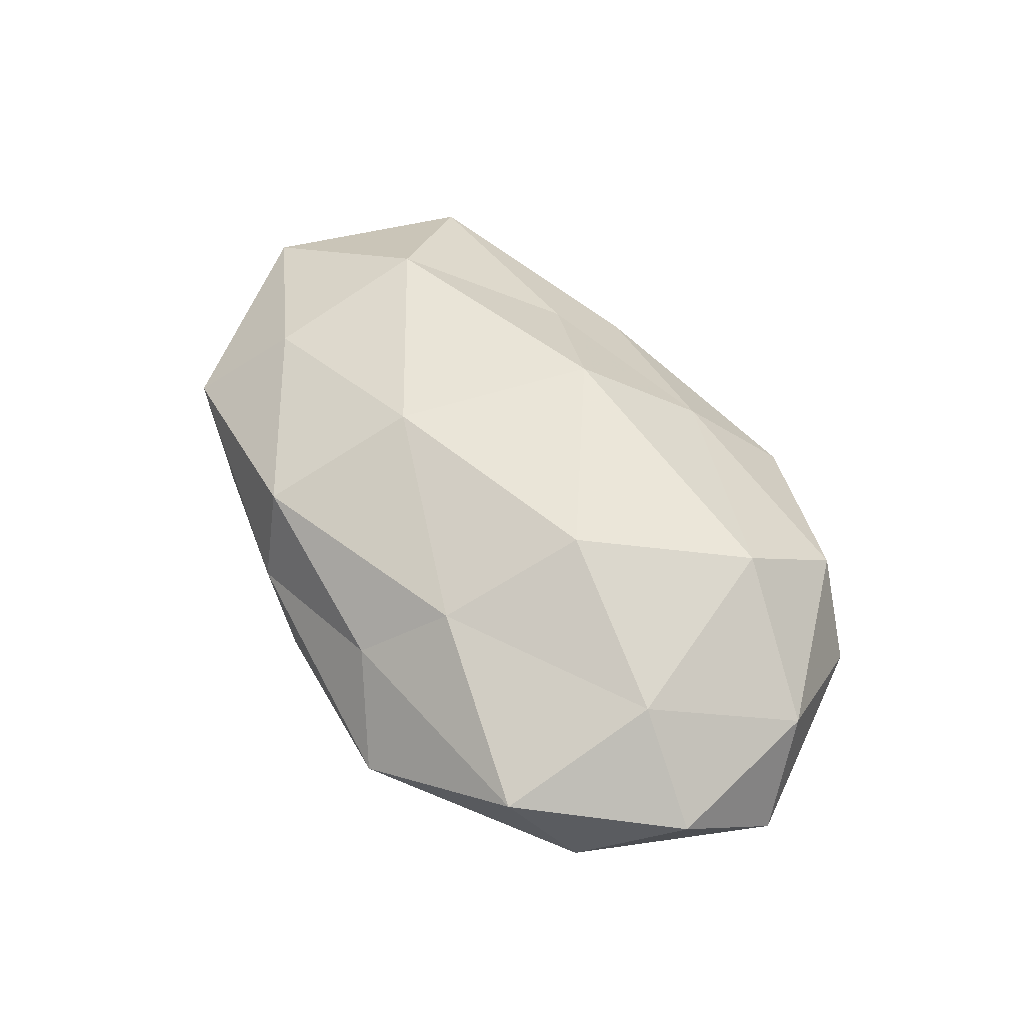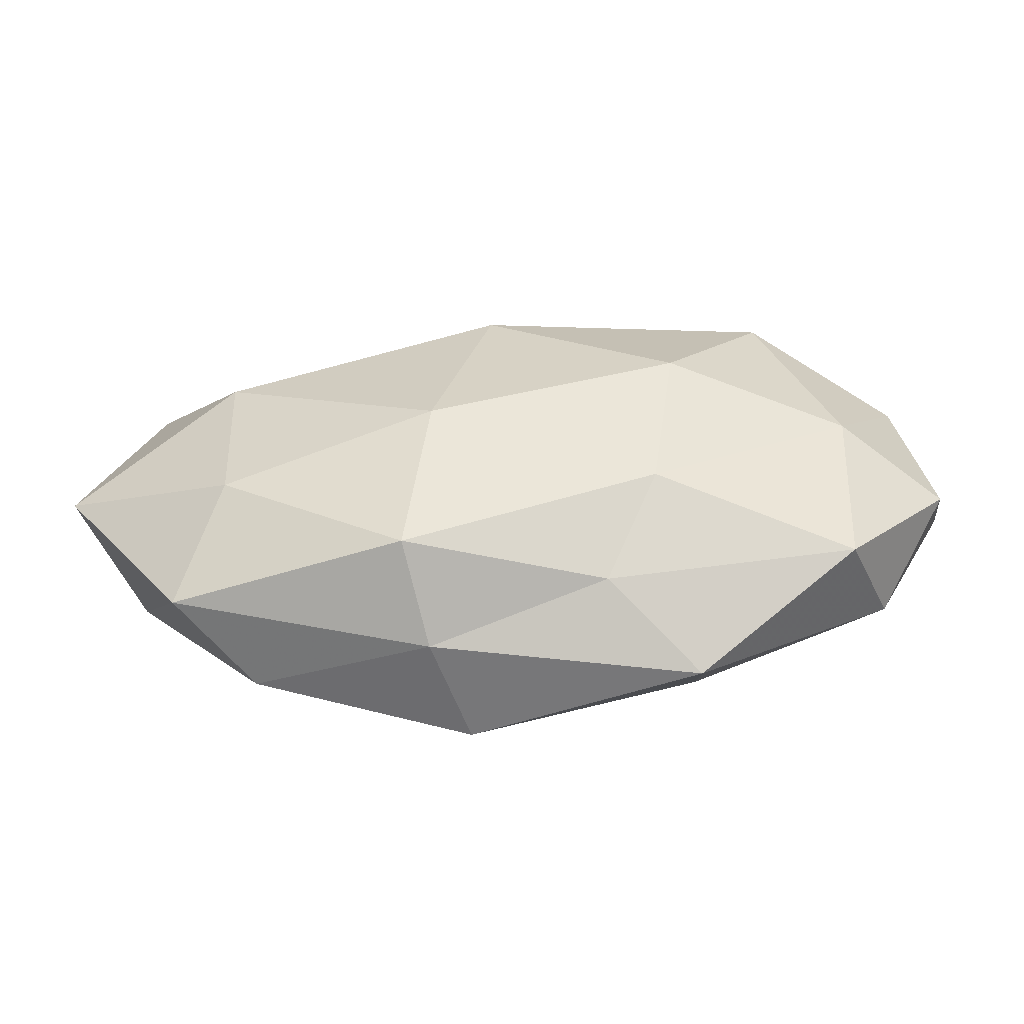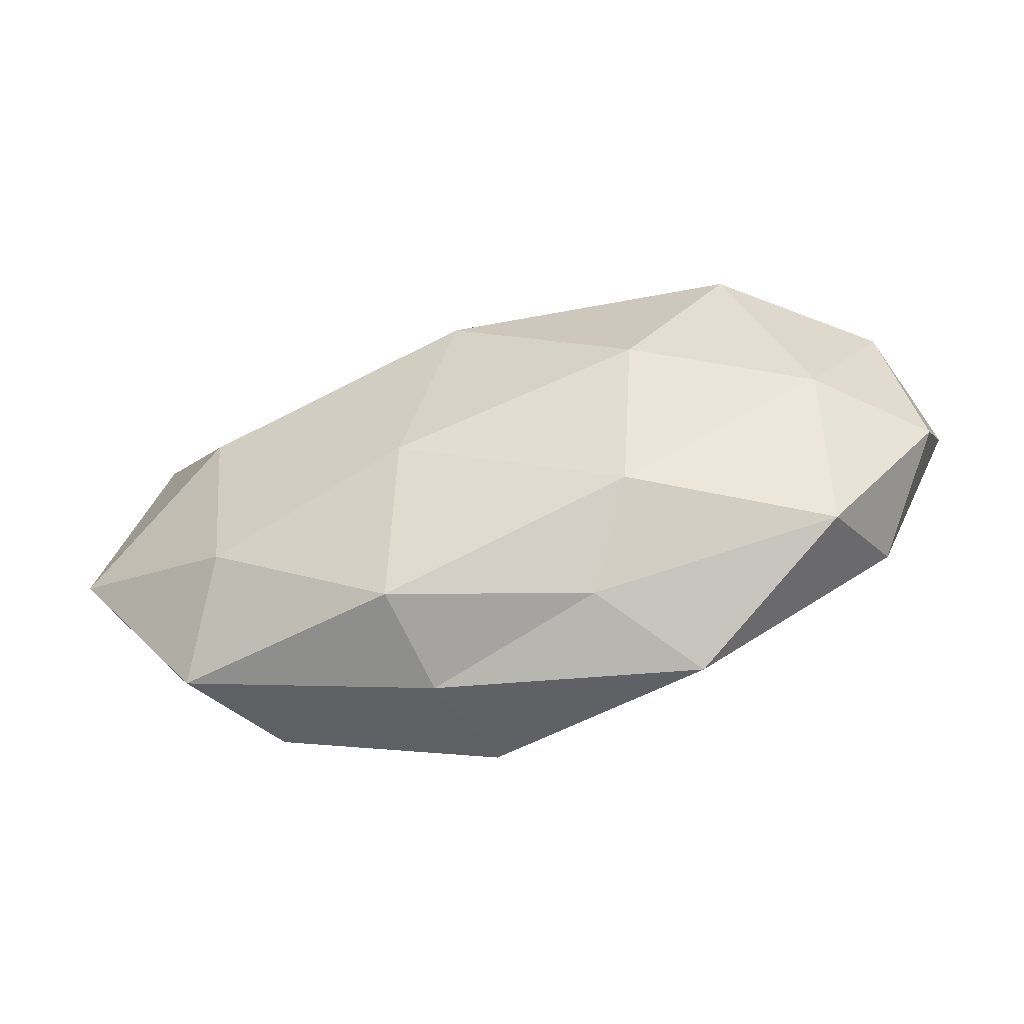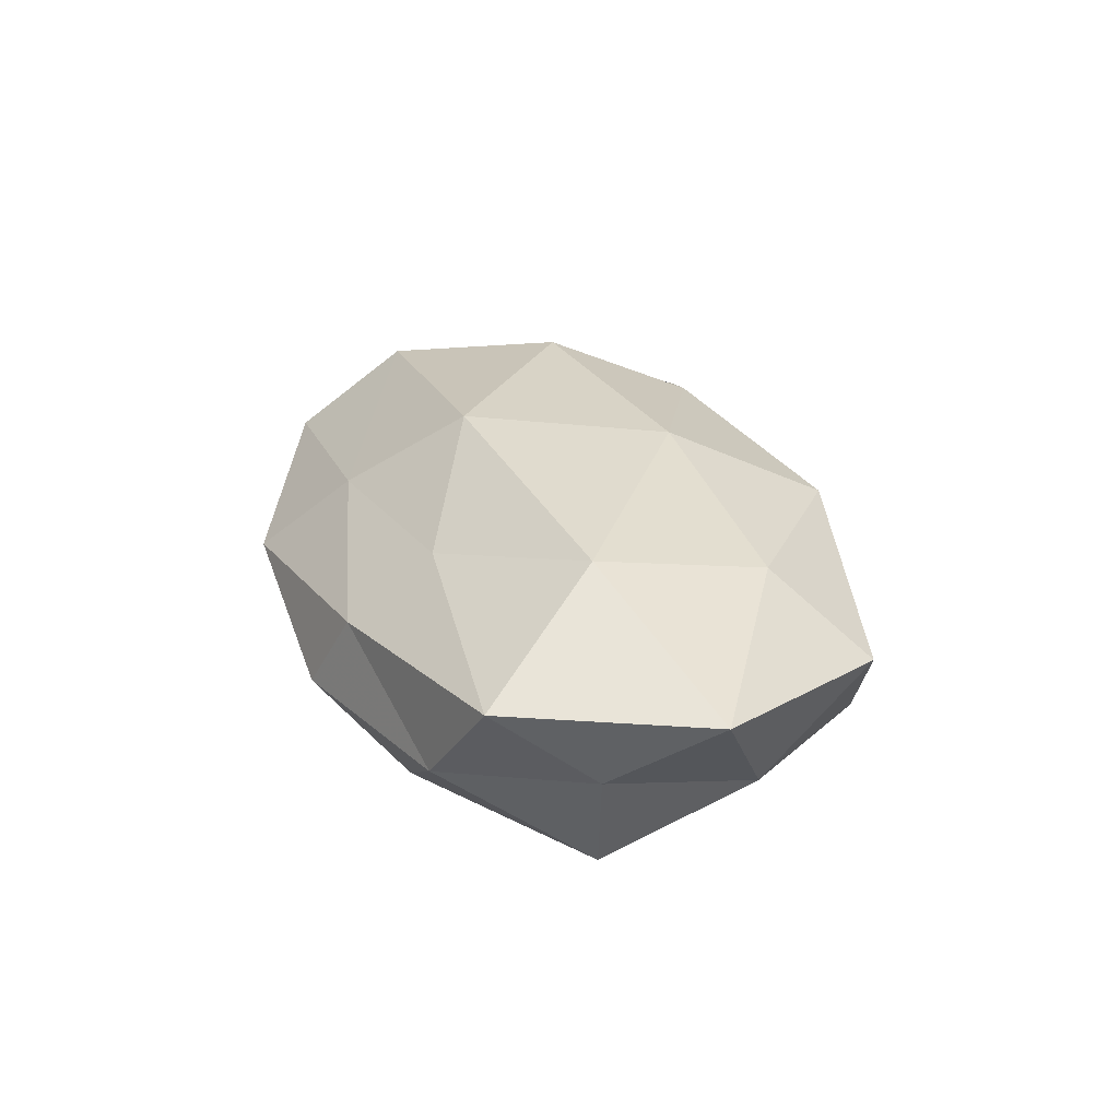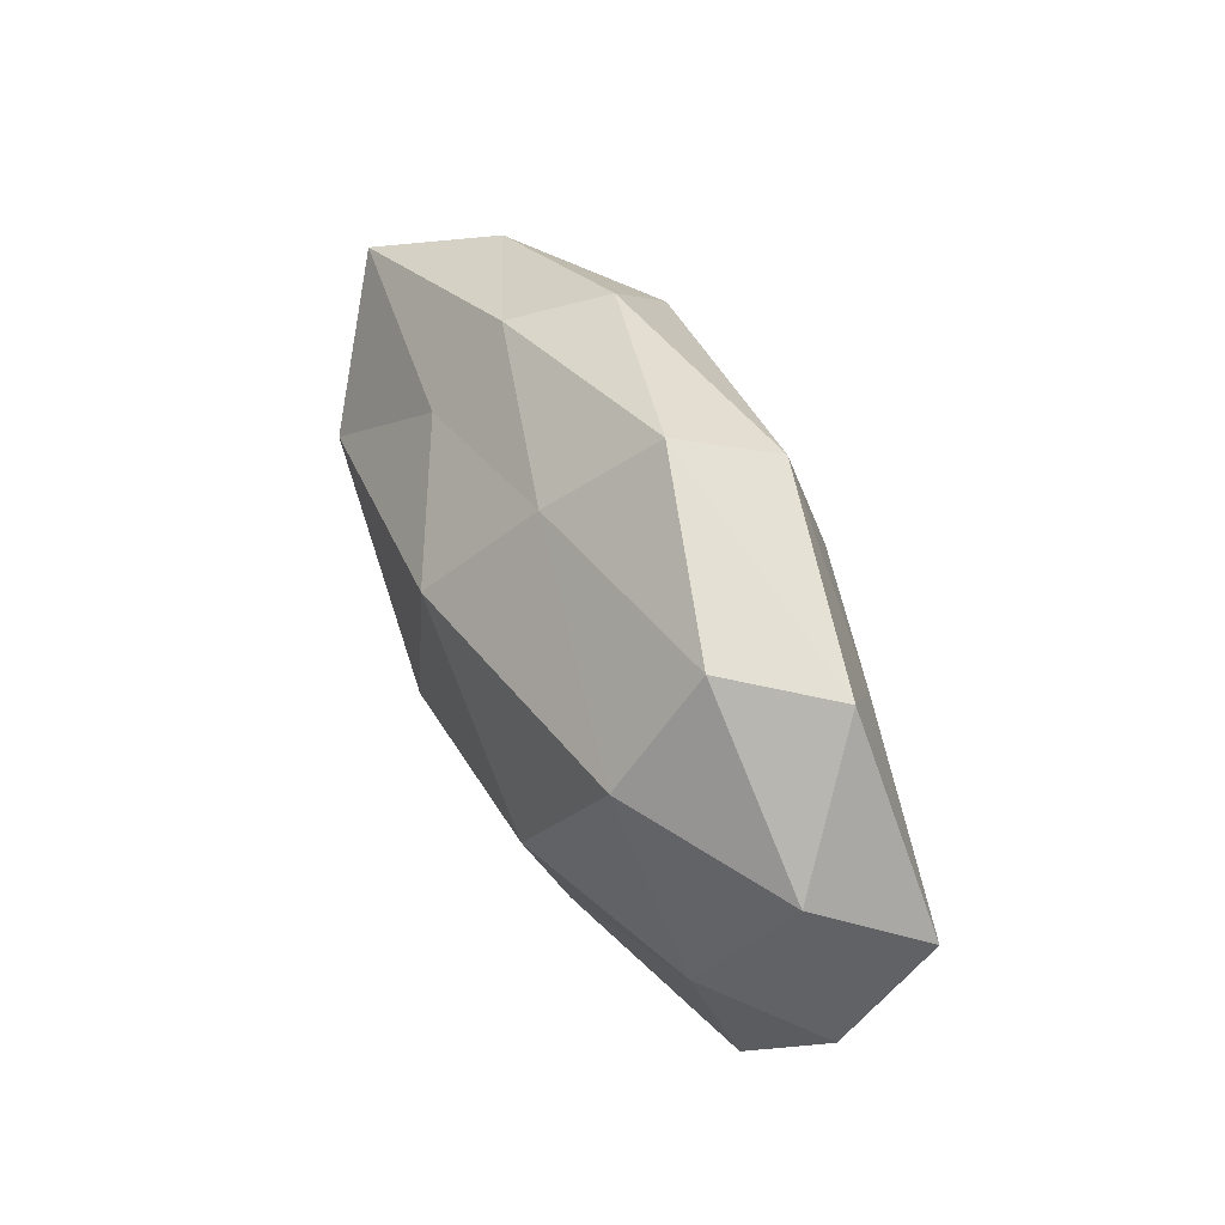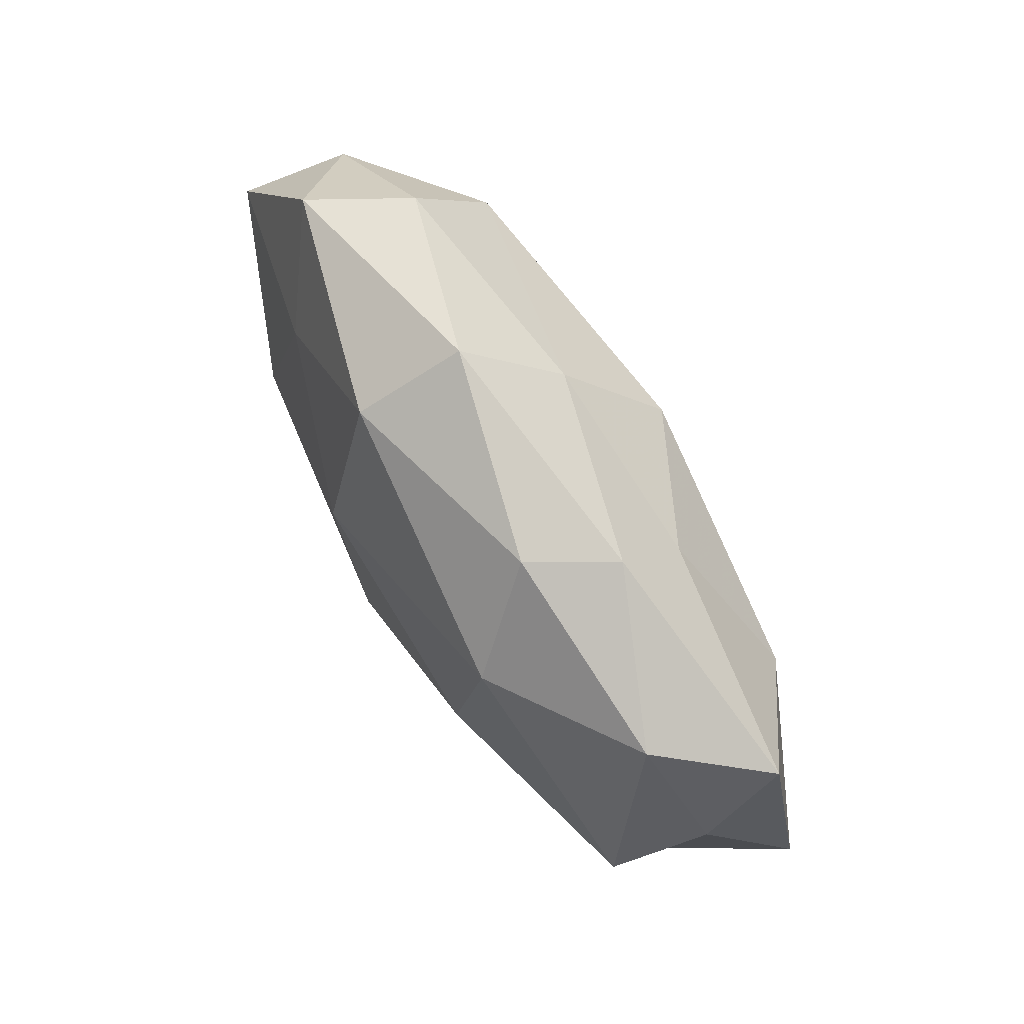
<metadata>
{"format":"obj","ext":"obj","renderer":"f3d","projection":"perspective","resolution":1024,"background":"white","views":[{"elev":53.2,"azim":57.0,"up":"+Z"},{"elev":-64.0,"azim":4.2,"up":"+Y"},{"elev":-57.2,"azim":16.6,"up":"+Y"},{"elev":27.0,"azim":-103.8,"up":"+Z"},{"elev":46.6,"azim":63.3,"up":"+Y"},{"elev":77.2,"azim":-122.1,"up":"+Y"}]}
</metadata>
<code>
v -0.01032 -0.03252 -0.0003014
v -0.02003 0.02343 -0.01606
v -0.01805 0.02982 0.004209
v 0.03947 -0.02615 0.005396
v 0.01068 -0.02977 0.005569
v 0.008942 0.01061 -0.01997
v 0.04062 0.0255 -0.003741
v -0.04865 0.007593 -0.002017
v 0.0114 0.03621 0.0006979
v -0.009023 -0.01095 0.01989
v 0.01705 -0.02077 0.01418
v -0.04743 0.0199 0.007513
v 0.02059 -0.02253 -0.01321
v -0.03502 0.005229 0.01747
v 0.01293 0.02994 -0.01205
v -0.0473 -0.01046 -0.005135
v -0.006509 -0.03165 -0.01305
v -0.03181 -0.02704 -0.006947
v 0.03283 0.02756 0.007571
v 0.04072 -0.007 0.01252
v -0.01886 0.01981 0.01225
v -0.03758 0.02418 -0.004776
v -0.001939 0.01251 0.02143
v -0.05569 -0.004078 0.007254
v -0.0126 0.03372 -0.006061
v -0.02775 -0.01319 -0.01426
v 0.0321 0.01479 0.01701
v 0.005175 0.02585 0.01118
v -0.03431 -0.01505 0.01383
v -0.04591 0.007242 -0.01367
v 0.04913 0.01034 0.005706
v 0.04402 -0.01912 -0.00669
v 0.02021 -0.003746 0.02104
v 0.03314 -0.005543 -0.01634
v 0.02068 -0.03525 -0.004528
v -0.04048 -0.02581 0.004036
v -0.01256 -0.02903 0.01179
v 0.03072 0.01305 -0.01217
v -0.0196 0.003029 -0.01981
v 0.001674 -0.01311 -0.02114
v 0.05252 -0.008832 0.002538
v 0.05414 0.003423 -0.006756
f 4 11 5
f 15 6 2
f 7 15 9
f 18 17 1
f 19 7 9
f 20 11 4
f 21 3 12
f 12 14 21
f 3 22 12
f 12 22 8
f 23 14 10
f 23 21 14
f 8 24 12
f 24 14 12
f 16 24 8
f 9 25 3
f 25 15 2
f 9 15 25
f 2 22 25
f 3 25 22
f 18 16 26
f 18 26 17
f 9 3 28
f 19 9 28
f 28 3 21
f 28 21 23
f 19 28 27
f 28 23 27
f 10 14 29
f 24 29 14
f 16 8 30
f 30 22 2
f 30 8 22
f 16 30 26
f 19 31 7
f 19 27 31
f 27 20 31
f 10 11 33
f 20 33 11
f 33 23 10
f 27 33 20
f 27 23 33
f 34 32 13
f 1 35 5
f 5 35 4
f 17 35 1
f 17 13 35
f 35 32 4
f 35 13 32
f 18 1 36
f 18 36 16
f 36 24 16
f 36 29 24
f 1 5 37
f 37 5 11
f 37 11 10
f 29 37 10
f 1 37 36
f 36 37 29
f 15 38 6
f 7 38 15
f 34 6 38
f 2 6 39
f 39 30 2
f 26 30 39
f 17 40 13
f 26 40 17
f 40 6 34
f 13 40 34
f 40 39 6
f 26 39 40
f 41 20 4
f 31 20 41
f 4 32 41
f 31 42 7
f 42 32 34
f 7 42 38
f 38 42 34
f 31 41 42
f 42 41 32

</code>
